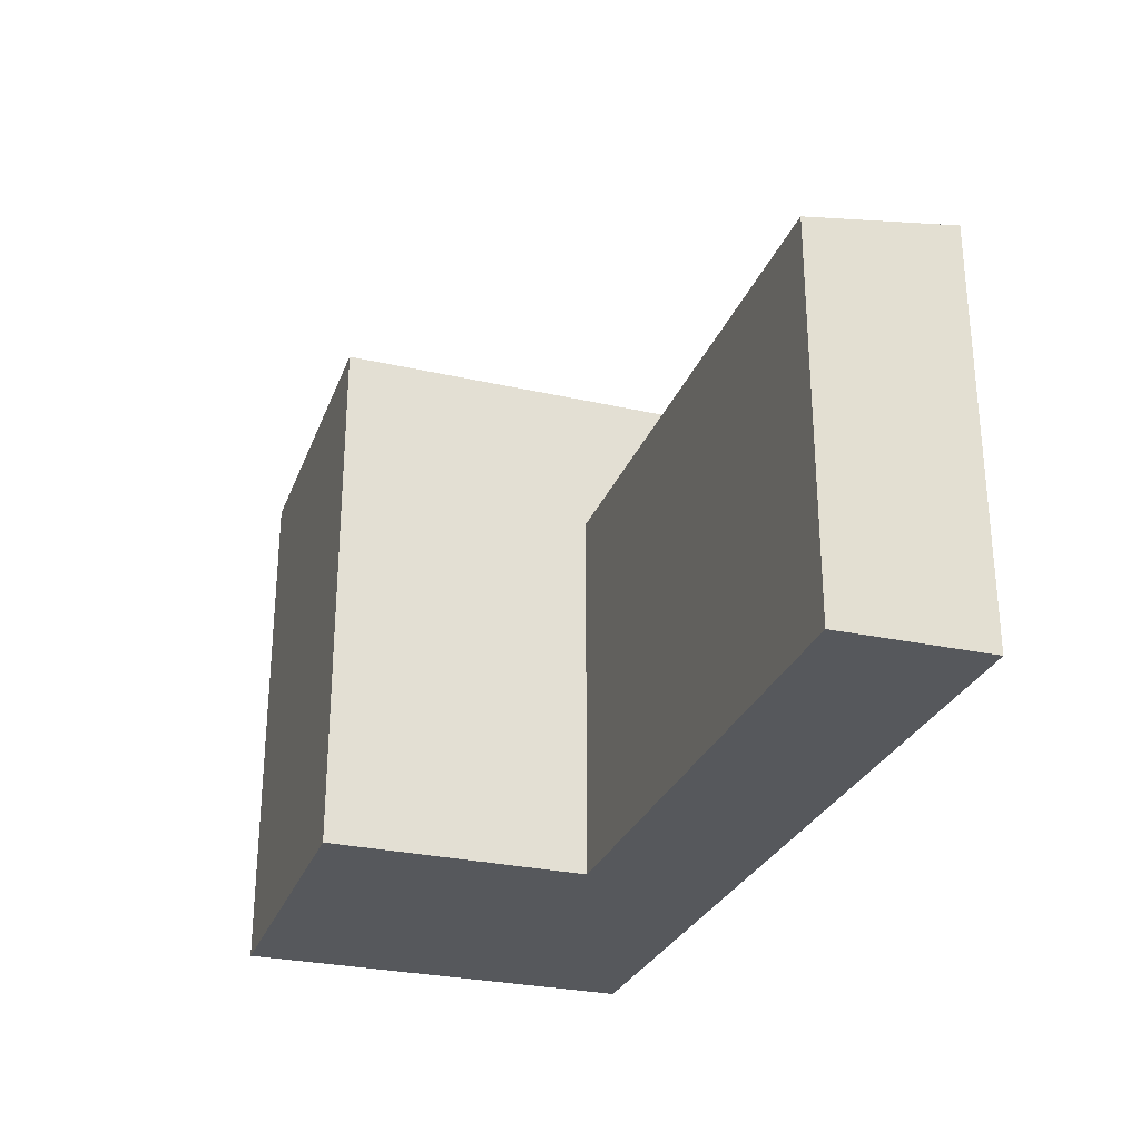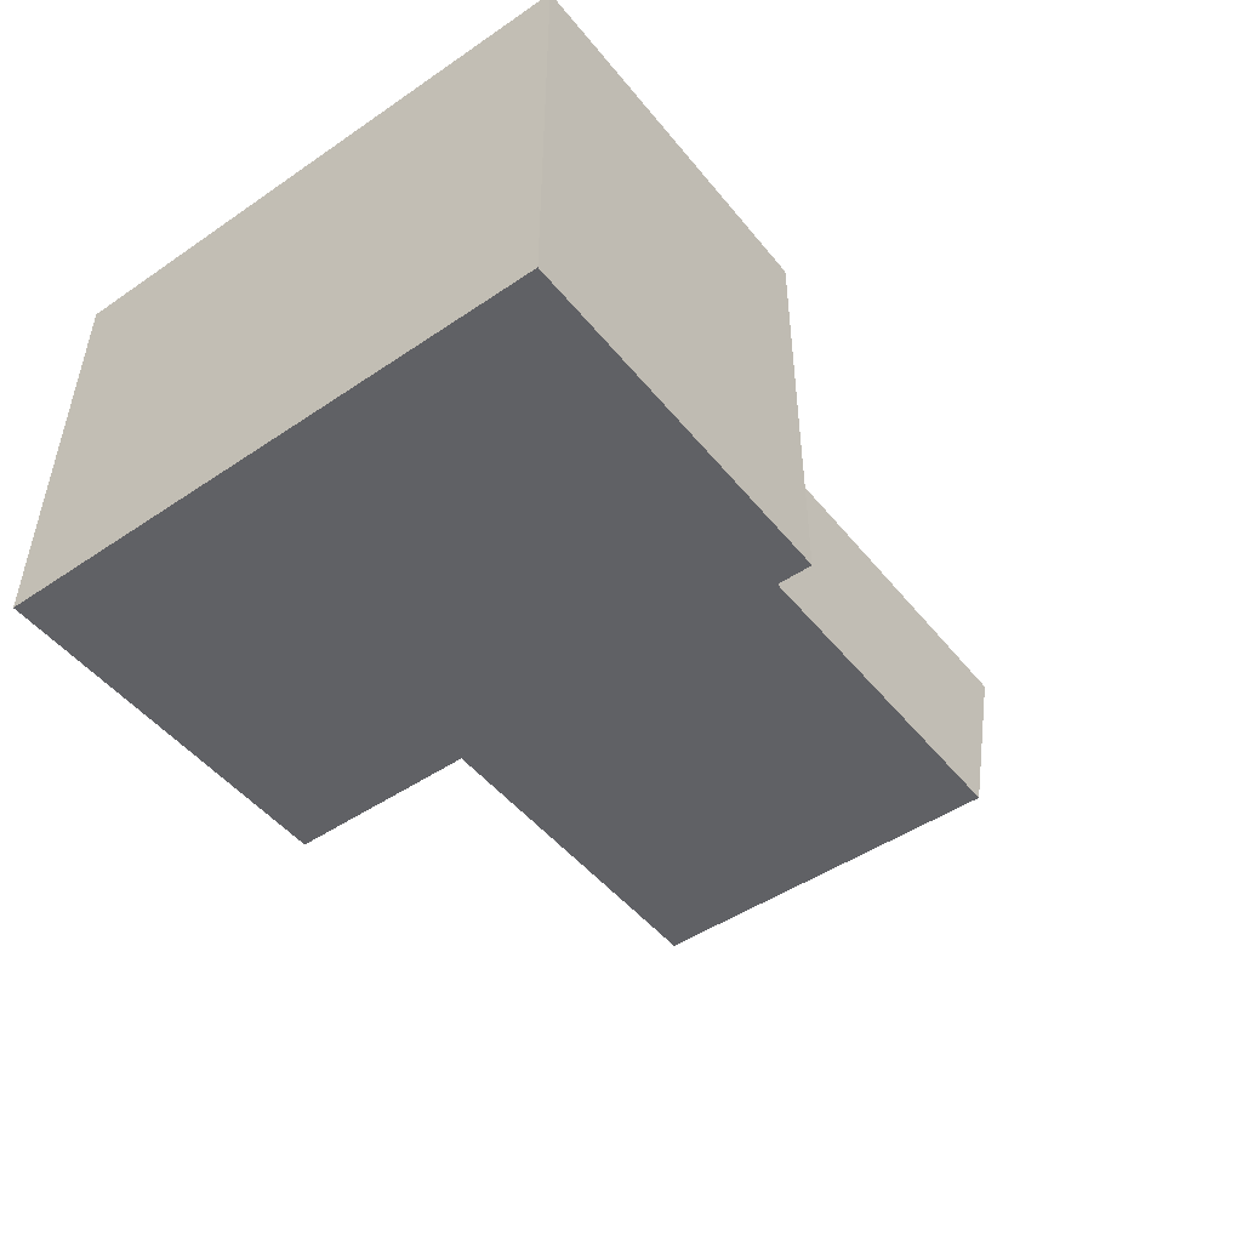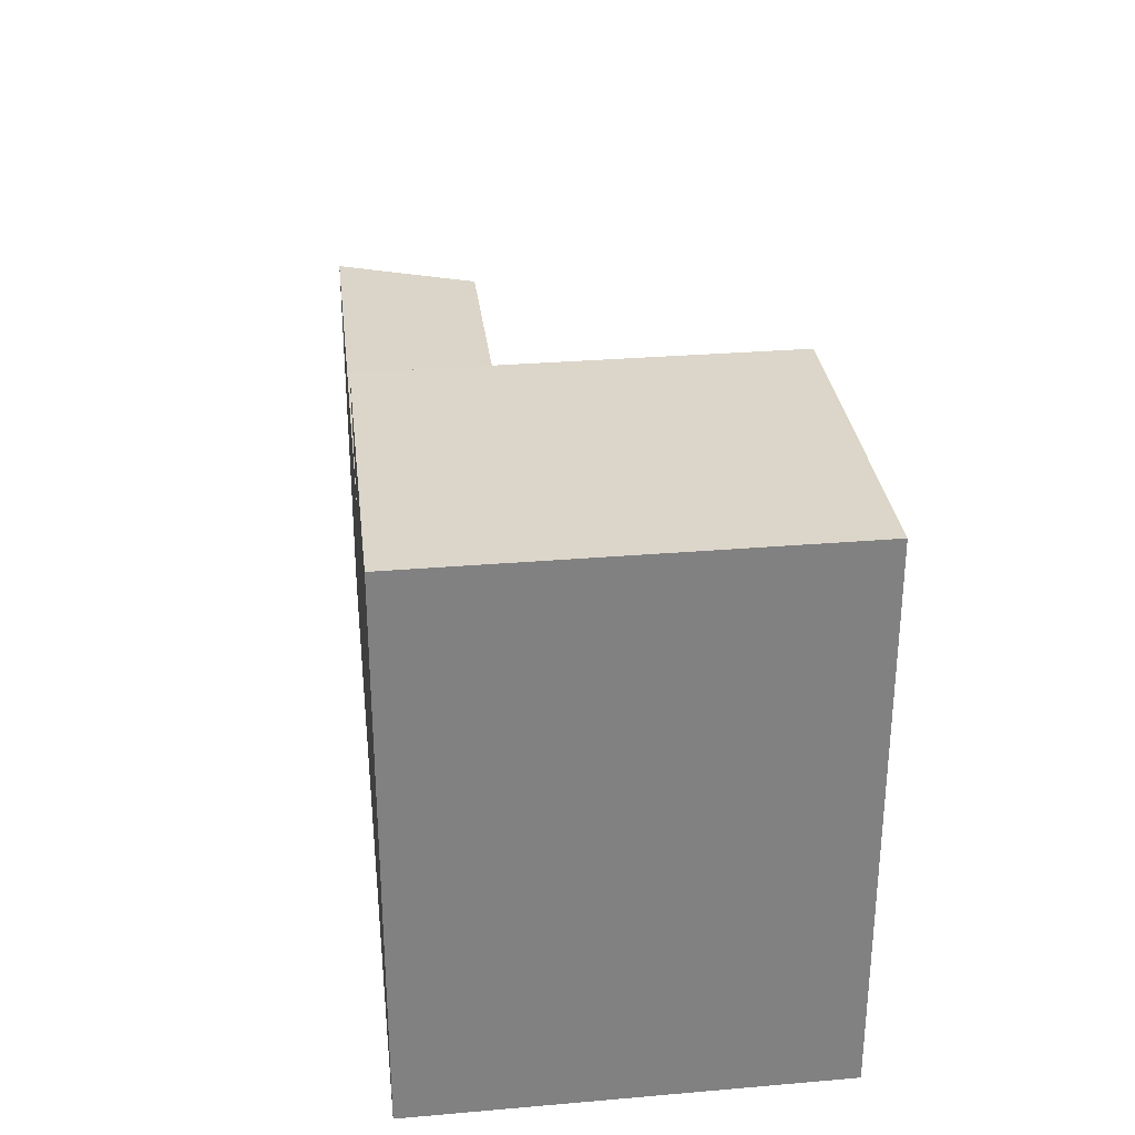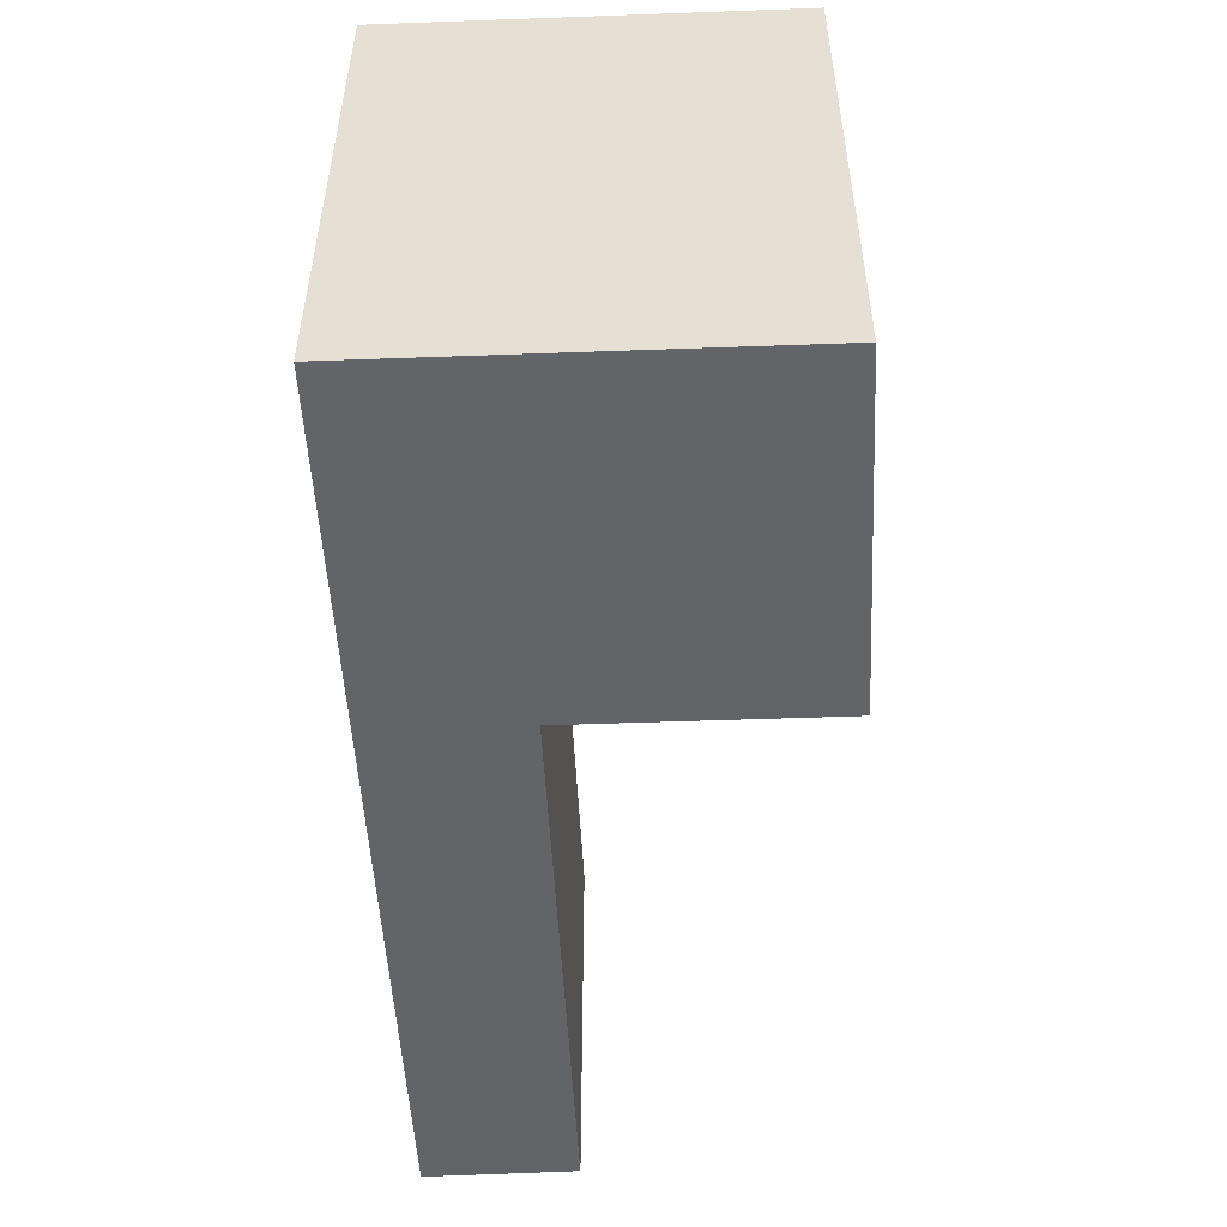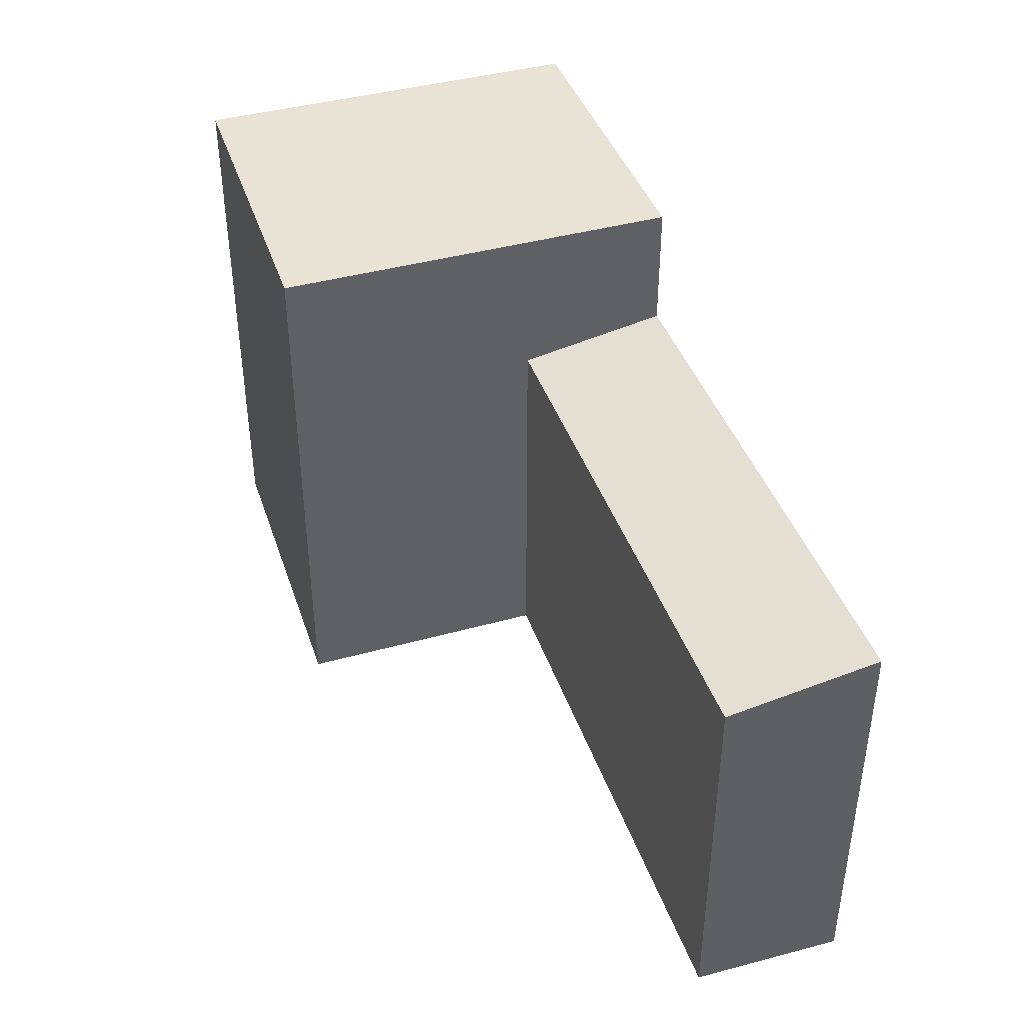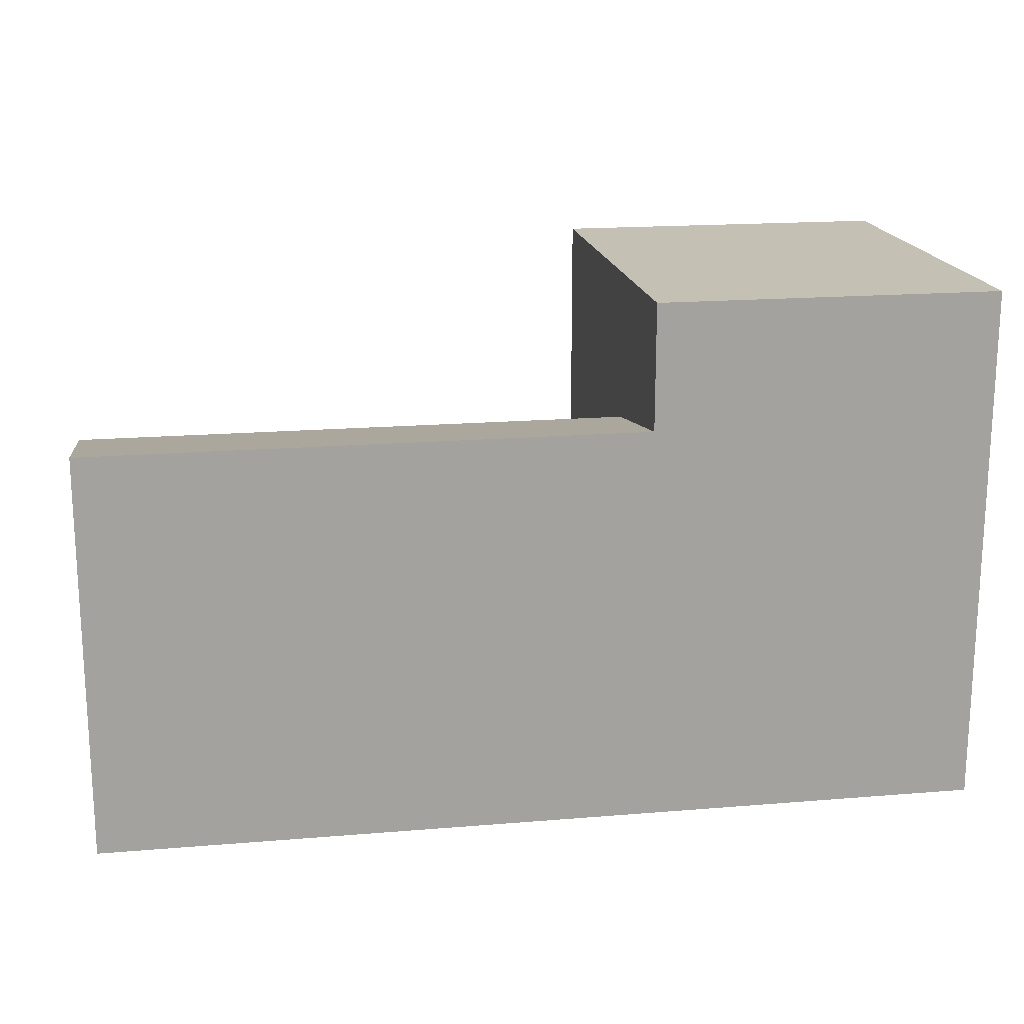
<metadata>
{"format":"obj","ext":"obj","renderer":"f3d","projection":"perspective","resolution":1024,"background":"white","views":[{"elev":-28.1,"azim":-109.0,"up":"+Y"},{"elev":-47.7,"azim":127.2,"up":"+Z"},{"elev":29.9,"azim":82.9,"up":"+Y"},{"elev":-51.1,"azim":92.3,"up":"+Y"},{"elev":41.2,"azim":-108.6,"up":"+Y"},{"elev":18.0,"azim":-9.7,"up":"+Y"}]}
</metadata>
<code>
v  20.4 9.052e-16 -14.78
v  20.4 19.67 -5.294
v  20.4 19.67 -14.78
v  20.4 14.09 -5.294
v  20.41 19.67 0.1711
v  20.4 3.241e-16 -5.294
v  20.41 15 0.1713
v  33.06 19.67 -14.61
v  33.07 3.176e-16 -5.187
v  33.06 8.947e-16 -14.61
v  33.07 -1.704e-17 0.2784
v  33.07 19.67 -5.188
v  33.07 19.67 0.2777
v  20.41 -1.052e-17 0.1717
v  0 0 0
v  0.000319 15 -0.0004747
v  0.09815 3.346e-16 -5.465
v  0.09845 14.09 -5.465
g defaultobject
f 1 2 3
f 2 1 4
f 2 4 5
f 4 1 6
f 7 5 4
f 8 9 10
f 9 8 11
f 11 8 12
f 11 12 13
f 13 14 11
f 14 13 15
f 15 13 7
f 7 13 5
f 16 15 7
f 3 10 1
f 10 3 8
f 16 17 15
f 17 16 18
f 18 6 17
f 6 18 4
f 1 2 3
f 2 1 4
f 2 4 5
f 4 1 6
f 7 5 4
f 8 9 10
f 9 8 11
f 11 8 12
f 11 12 13
f 13 14 11
f 14 13 15
f 15 13 7
f 7 13 5
f 16 15 7
f 3 10 1
f 10 3 8
f 16 17 15
f 17 16 18
f 18 6 17
f 6 18 4
f 15 6 14
f 6 15 17
f 14 9 11
f 9 14 10
f 10 14 1
f 1 14 6
f 15 6 14
f 6 15 17
f 14 9 11
f 9 14 10
f 10 14 1
f 1 14 6
f 3 12 8
f 12 3 13
f 13 3 5
f 5 3 2
f 4 16 7
f 16 4 18
f 3 12 8
f 12 3 13
f 13 3 5
f 5 3 2
f 4 16 7
f 16 4 18

</code>
